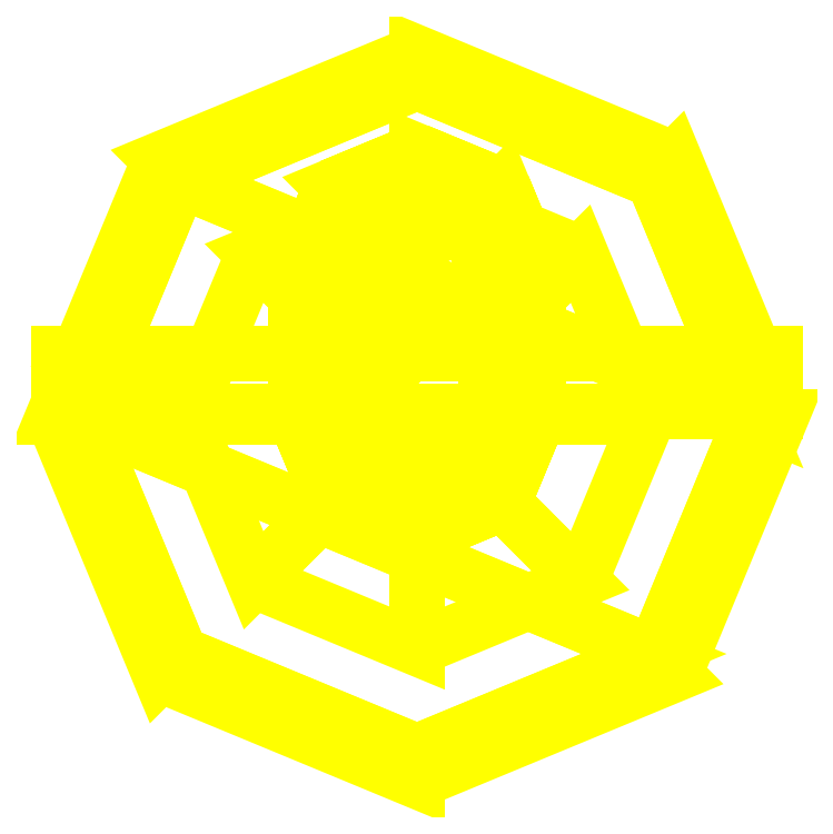
<metadata>
{"format":"dxf","ext":"dxf","renderer":"ezdxf+matplotlib","layout":"modelspace","background":"white","min_lineweight":24,"dpi":150}
</metadata>
<code>
0
SECTION
2
ENTITIES
0
3DFACE
8
TURRET
10
0.21
20
0.24
30
1.71
11
0.1485
21
0.3885
31
1.71
12
0.1485
22
0.3885
32
1.91
13
0.21
23
0.24
33
1.91
0
3DFACE
8
TURRET
10
0.1485
20
0.3885
30
1.71
11
0
21
0.45
31
1.71
12
0
22
0.45
32
1.91
13
0.1485
23
0.3885
33
1.91
0
3DFACE
8
TURRET
10
0
20
0.45
30
1.71
11
-0.1485
21
0.3885
31
1.71
12
-0.1485
22
0.3885
32
1.91
13
0
23
0.45
33
1.91
0
3DFACE
8
TURRET
10
-0.1485
20
0.3885
30
1.71
11
-0.21
21
0.24
31
1.71
12
-0.21
22
0.24
32
1.91
13
-0.1485
23
0.3885
33
1.91
0
3DFACE
8
TURRET
10
-0.21
20
-0.01
30
1.84
11
-0.1485
21
-0.1585
31
1.84
12
-0.1485
22
-0.1585
32
1.91
13
-0.21
23
-0.01
33
1.91
0
3DFACE
8
TURRET
10
-0.1485
20
-0.1585
30
1.84
11
0
21
-0.22
31
1.84
12
0
22
-0.22
32
1.91
13
-0.1485
23
-0.1585
33
1.91
0
3DFACE
8
TURRET
10
0
20
-0.22
30
1.84
11
0.1485
21
-0.1585
31
1.84
12
0.1485
22
-0.1585
32
1.91
13
0
23
-0.22
33
1.91
0
3DFACE
8
TURRET
10
0.1485
20
-0.1585
30
1.84
11
0.21
21
-0.01
31
1.84
12
0.21
22
-0.01
32
1.91
13
0.1485
23
-0.1585
33
1.91
0
3DFACE
8
TURRET
10
0.21
20
0.24
30
1.91
11
0.1485
21
0.3885
31
1.91
12
0.08485
22
0.3249
32
1.99
13
0.12
23
0.24
33
1.99
0
3DFACE
8
TURRET
10
0.1485
20
0.3885
30
1.91
11
0
21
0.45
31
1.91
12
0
22
0.36
32
1.99
13
0.08485
23
0.3249
33
1.99
0
3DFACE
8
TURRET
10
0
20
0.45
30
1.91
11
-0.1485
21
0.3885
31
1.91
12
-0.08485
22
0.3249
32
1.99
13
0
23
0.36
33
1.99
0
3DFACE
8
TURRET
10
-0.1485
20
0.3885
30
1.91
11
-0.21
21
0.24
31
1.91
12
-0.12
22
0.24
32
1.99
13
-0.08485
23
0.3249
33
1.99
0
3DFACE
8
TURRET
10
-0.21
20
-0.01
30
1.91
11
-0.1485
21
-0.1585
31
1.91
12
-0.08485
22
-0.09485
32
1.99
13
-0.12
23
-0.01
33
1.99
0
3DFACE
8
TURRET
10
-0.1485
20
-0.1585
30
1.91
11
0
21
-0.22
31
1.91
12
0
22
-0.13
32
1.99
13
-0.08485
23
-0.09485
33
1.99
0
3DFACE
8
TURRET
10
0
20
-0.22
30
1.91
11
0.1485
21
-0.1585
31
1.91
12
0.08485
22
-0.09485
32
1.99
13
0
23
-0.13
33
1.99
0
3DFACE
8
TURRET
10
0.1485
20
-0.1585
30
1.91
11
0.21
21
-0.01
31
1.91
12
0.12
22
-0.01
32
1.99
13
0.08485
23
-0.09485
33
1.99
0
3DFACE
8
TURRET
10
-0.21
20
0.24
30
1.71
11
-0.21
21
-0.01
31
1.84
12
-0.21
22
-0.01
32
1.91
13
-0.21
23
0.24
33
1.91
0
3DFACE
8
TURRET
10
0.21
20
-0.01
30
1.84
11
0.21
21
0.24
31
1.71
12
0.21
22
0.24
32
1.91
13
0.21
23
-0.01
33
1.91
0
3DFACE
8
TURRET
10
-0.21
20
0.24
30
1.91
11
-0.21
21
-0.01
31
1.91
12
-0.12
22
-0.01
32
1.99
13
-0.12
23
0.24
33
1.99
0
3DFACE
8
TURRET
10
0.21
20
-0.01
30
1.91
11
0.21
21
0.24
31
1.91
12
0.12
22
0.24
32
1.99
13
0.12
23
-0.01
33
1.99
0
3DFACE
8
TURRET
10
0
20
-0.13
30
1.99
11
0.08485
21
-0.09485
31
1.99
12
0.12
22
-0.01
32
1.99
13
-0.08485
23
-0.09485
33
1.99
0
3DFACE
8
TURRET
10
-0.08485
20
-0.09485
30
1.99
11
0.12
21
-0.01
31
1.99
12
0.12
22
0.24
32
1.99
13
-0.12
23
-0.01
33
1.99
0
3DFACE
8
TURRET
10
-0.12
20
-0.01
30
1.99
11
0.12
21
0.24
31
1.99
12
0.08485
22
0.3249
32
1.99
13
-0.12
23
0.24
33
1.99
0
3DFACE
8
TURRET
10
-0.12
20
0.24
30
1.99
11
0.08485
21
0.3249
31
1.99
12
0
22
0.36
32
1.99
13
-0.08485
23
0.3249
33
1.99
0
3DFACE
8
TURRET
10
0
20
-0.41
30
1.71
11
0.2828
21
-0.2928
31
1.71
12
0.1485
22
-0.1585
32
1.84
13
0
23
-0.22
33
1.84
0
3DFACE
8
TURRET
10
0.2828
20
-0.2928
30
1.71
11
0.4
21
-0.01
31
1.71
12
0.21
22
-0.01
32
1.84
13
0.1485
23
-0.1585
33
1.84
0
3DFACE
8
TURRET
10
0.4
20
-0.01
30
1.71
11
0.2828
21
0.2728
31
1.71
12
0.1485
22
0.1385
32
1.84
13
0.21
23
-0.01
33
1.84
0
3DFACE
8
TURRET
10
0.2828
20
0.2728
30
1.71
11
0
21
0.39
31
1.71
12
0
22
0.2
32
1.84
13
0.1485
23
0.1385
33
1.84
0
3DFACE
8
TURRET
10
0
20
0.39
30
1.71
11
-0.2828
21
0.2728
31
1.71
12
-0.1485
22
0.1385
32
1.84
13
0
23
0.2
33
1.84
0
3DFACE
8
TURRET
10
-0.2828
20
0.2728
30
1.71
11
-0.4
21
-0.01
31
1.71
12
-0.21
22
-0.01
32
1.84
13
-0.1485
23
0.1385
33
1.84
0
3DFACE
8
TURRET
10
-0.4
20
-0.01
30
1.71
11
-0.2828
21
-0.2928
31
1.71
12
-0.1485
22
-0.1585
32
1.84
13
-0.21
23
-0.01
33
1.84
0
3DFACE
8
TURRET
10
-0.2828
20
-0.2928
30
1.71
11
0
21
-0.41
31
1.71
12
0
22
-0.22
32
1.84
13
-0.1485
23
-0.1585
33
1.84
0
3DFACE
8
TURRET
10
0
20
-0.64
30
1.67
11
0.4455
21
-0.4555
31
1.67
12
0.4101
22
-0.4201
32
1.71
13
0
23
-0.59
33
1.71
0
3DFACE
8
TURRET
10
0.4455
20
-0.4555
30
1.67
11
0.63
21
-0.01
31
1.67
12
0.58
22
-0.01
32
1.71
13
0.4101
23
-0.4201
33
1.71
0
3DFACE
8
TURRET
10
0.63
20
-0.01
30
1.67
11
0.4455
21
0.4355
31
1.67
12
0.4101
22
0.4001
32
1.71
13
0.58
23
-0.01
33
1.71
0
3DFACE
8
TURRET
10
0.4455
20
0.4355
30
1.67
11
0
21
0.62
31
1.67
12
0
22
0.57
32
1.71
13
0.4101
23
0.4001
33
1.71
0
3DFACE
8
TURRET
10
0
20
0.62
30
1.67
11
-0.4455
21
0.4355
31
1.67
12
-0.4101
22
0.4001
32
1.71
13
0
23
0.57
33
1.71
0
3DFACE
8
TURRET
10
-0.4455
20
0.4355
30
1.67
11
-0.63
21
-0.01
31
1.67
12
-0.58
22
-0.01
32
1.71
13
-0.4101
23
0.4001
33
1.71
0
3DFACE
8
TURRET
10
-0.63
20
-0.01
30
1.67
11
-0.4455
21
-0.4555
31
1.67
12
-0.4101
22
-0.4201
32
1.71
13
-0.58
23
-0.01
33
1.71
0
3DFACE
8
TURRET
10
-0.4455
20
-0.4555
30
1.67
11
0
21
-0.64
31
1.67
12
0
22
-0.59
32
1.71
13
-0.4101
23
-0.4201
33
1.71
0
3DFACE
8
TURRET
10
-0.4101
20
-0.4201
30
1.71
11
0
21
-0.59
31
1.71
12
0.4101
22
-0.4201
32
1.71
13
-0.58
23
-0.01
33
1.71
0
3DFACE
8
TURRET
10
-0.58
20
-0.01
30
1.71
11
0.4101
21
-0.4201
31
1.71
12
0.58
22
-0.01
32
1.71
13
-0.4101
23
0.4001
33
1.71
0
3DFACE
8
TURRET
10
-0.4101
20
0.4001
30
1.71
11
0.58
21
-0.01
31
1.71
12
0.4101
22
0.4001
32
1.71
13
0
23
0.57
33
1.71
0
3DFACE
8
TURRET
10
0.59
20
0.1
30
1.82
11
0.5
21
0.1
31
1.71
12
-0.5
22
0.1
32
1.71
13
-0.59
23
0.1
33
1.82
0
3DFACE
8
TURRET
10
0.59
20
-4e-16
30
1.82
11
0.5
21
-4e-16
31
1.71
12
0.5
22
0.1
32
1.71
13
0.59
23
0.1
33
1.82
0
3DFACE
8
TURRET
10
-0.59
20
0.1
30
1.82
11
-0.5
21
0.1
31
1.71
12
-0.5
22
-4e-16
32
1.71
13
-0.59
23
4e-16
33
1.82
0
3DFACE
8
TURRET
10
-0.5
20
-4e-16
30
1.71
11
0.5
21
-4e-16
31
1.71
12
0.59
22
-4e-16
32
1.82
13
-0.59
23
4e-16
33
1.82
0
3DFACE
8
TURRET
10
-0.5
20
0.1
30
1.71
11
0.5
21
0.1
31
1.71
12
0.5
22
-4e-16
32
1.71
13
-0.5
23
-4e-16
33
1.71
0
3DFACE
8
TURRET
10
-0.45
20
-4e-16
30
1.82
11
0.45
21
-4e-16
31
1.82
12
0.45
22
0.1
32
1.82
13
-0.45
23
0.1
33
1.82
0
3DFACE
8
TURRET
10
-0.62
20
0.1
30
1.87
11
-0.59
21
0.1
31
1.82
12
-0.59
22
4e-16
32
1.82
13
-0.62
23
4e-16
33
1.87
0
3DFACE
8
TURRET
10
-0.52
20
0.1
30
1.87
11
-0.45
21
0.1
31
1.82
12
-0.59
22
0.1
32
1.82
13
-0.62
23
0.1
33
1.87
0
3DFACE
8
TURRET
10
-0.52
20
-4e-16
30
1.87
11
-0.45
21
-4e-16
31
1.82
12
-0.45
22
0.1
32
1.82
13
-0.52
23
0.1
33
1.87
0
3DFACE
8
TURRET
10
-0.59
20
4e-16
30
1.82
11
-0.45
21
-4e-16
31
1.82
12
-0.52
22
-4e-16
32
1.87
13
-0.62
23
4e-16
33
1.87
0
3DFACE
8
TURRET
10
-0.62
20
4e-16
30
1.87
11
-0.52
21
-4e-16
31
1.87
12
-0.52
22
-4e-16
32
2.2
13
-0.56
23
-4e-16
33
2.2
0
3DFACE
8
TURRET
10
-0.52
20
0.1
30
2.2
11
-0.52
21
0.1
31
1.87
12
-0.62
22
0.1
32
1.87
13
-0.56
23
0.1
33
2.2
0
3DFACE
8
TURRET
10
-0.56
20
-4e-16
30
2.2
11
-0.52
21
-4e-16
31
2.2
12
-0.52
22
0.1
32
2.2
13
-0.56
23
0.1
33
2.2
0
3DFACE
8
TURRET
10
-0.52
20
-4e-16
30
2.2
11
-0.52
21
-4e-16
31
1.87
12
-0.52
22
0.1
32
1.87
13
-0.52
23
0.1
33
2.2
0
3DFACE
8
TURRET
10
-0.56
20
0.1
30
2.2
11
-0.62
21
0.1
31
1.87
12
-0.62
22
4e-16
32
1.87
13
-0.56
23
-4e-16
33
2.2
0
3DFACE
8
TURRET
10
0.52
20
-2.2e-15
30
2.2
11
0.52
21
-2.2e-15
31
1.87
12
0.62
22
-2.2e-15
32
1.87
13
0.56
23
-2.2e-15
33
2.2
0
3DFACE
8
TURRET
10
0.52
20
0.1
30
2.2
11
0.52
21
0.1
31
1.87
12
0.52
22
-2.2e-15
32
1.87
13
0.52
23
-2.2e-15
33
2.2
0
3DFACE
8
TURRET
10
0.56
20
-2.2e-15
30
2.2
11
0.62
21
-2.2e-15
31
1.87
12
0.62
22
0.1
32
1.87
13
0.56
23
0.1
33
2.2
0
3DFACE
8
TURRET
10
0.62
20
0.1
30
1.87
11
0.52
21
0.1
31
1.87
12
0.52
22
0.1
32
2.2
13
0.56
23
0.1
33
2.2
0
3DFACE
8
TURRET
10
0.56
20
0.1
30
2.2
11
0.52
21
0.1
31
2.2
12
0.52
22
-2.2e-15
32
2.2
13
0.56
23
-2.2e-15
33
2.2
0
3DFACE
8
TURRET
10
0.52
20
-2.2e-15
30
1.87
11
0.45
21
-2.2e-15
31
1.82
12
0.59
22
-2.2e-15
32
1.82
13
0.62
23
-2.2e-15
33
1.87
0
3DFACE
8
TURRET
10
0.52
20
0.1
30
1.87
11
0.45
21
0.1
31
1.82
12
0.45
22
-2.2e-15
32
1.82
13
0.52
23
-2.2e-15
33
1.87
0
3DFACE
8
TURRET
10
0.62
20
-2.2e-15
30
1.87
11
0.59
21
-2.2e-15
31
1.82
12
0.59
22
0.1
32
1.82
13
0.62
23
0.1
33
1.87
0
3DFACE
8
TURRET
10
0.59
20
0.1
30
1.82
11
0.45
21
0.1
31
1.82
12
0.52
22
0.1
32
1.87
13
0.62
23
0.1
33
1.87
0
ENDSEC
0
EOF

</code>
